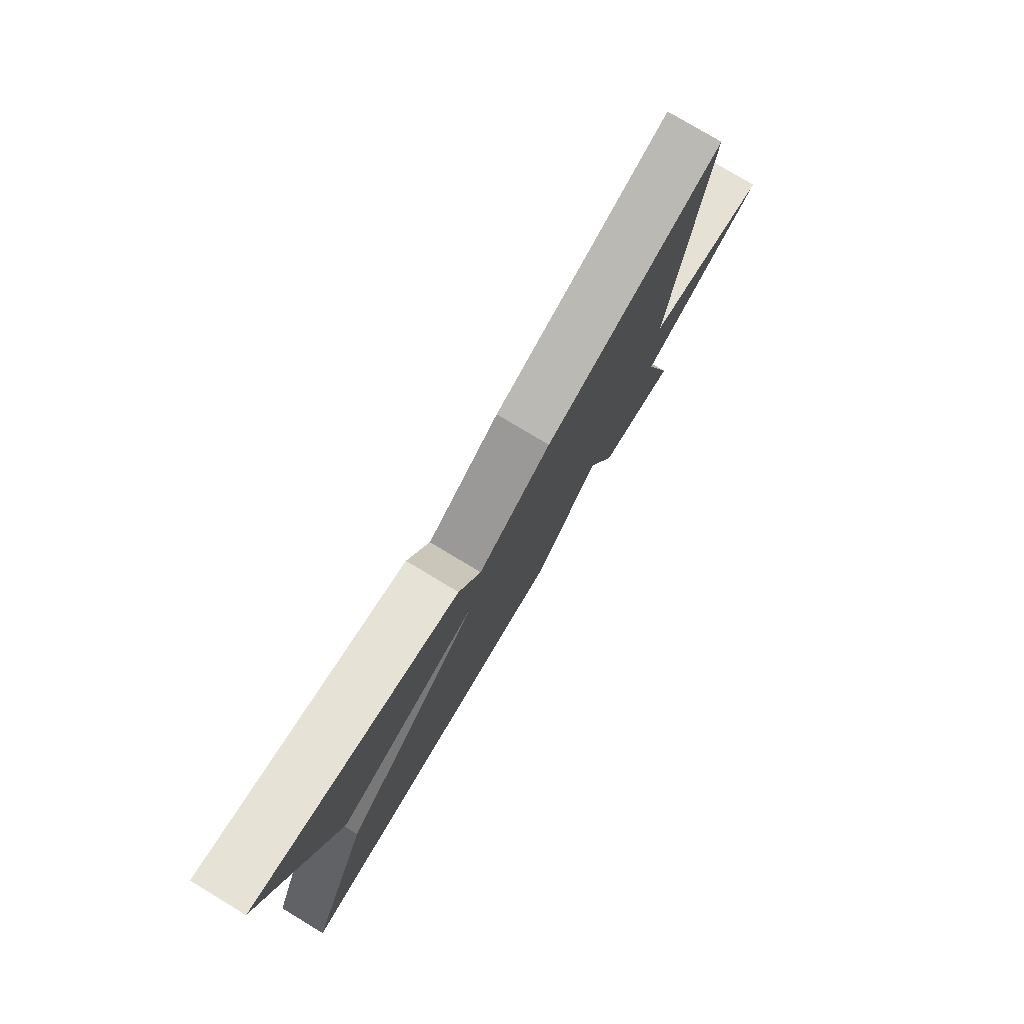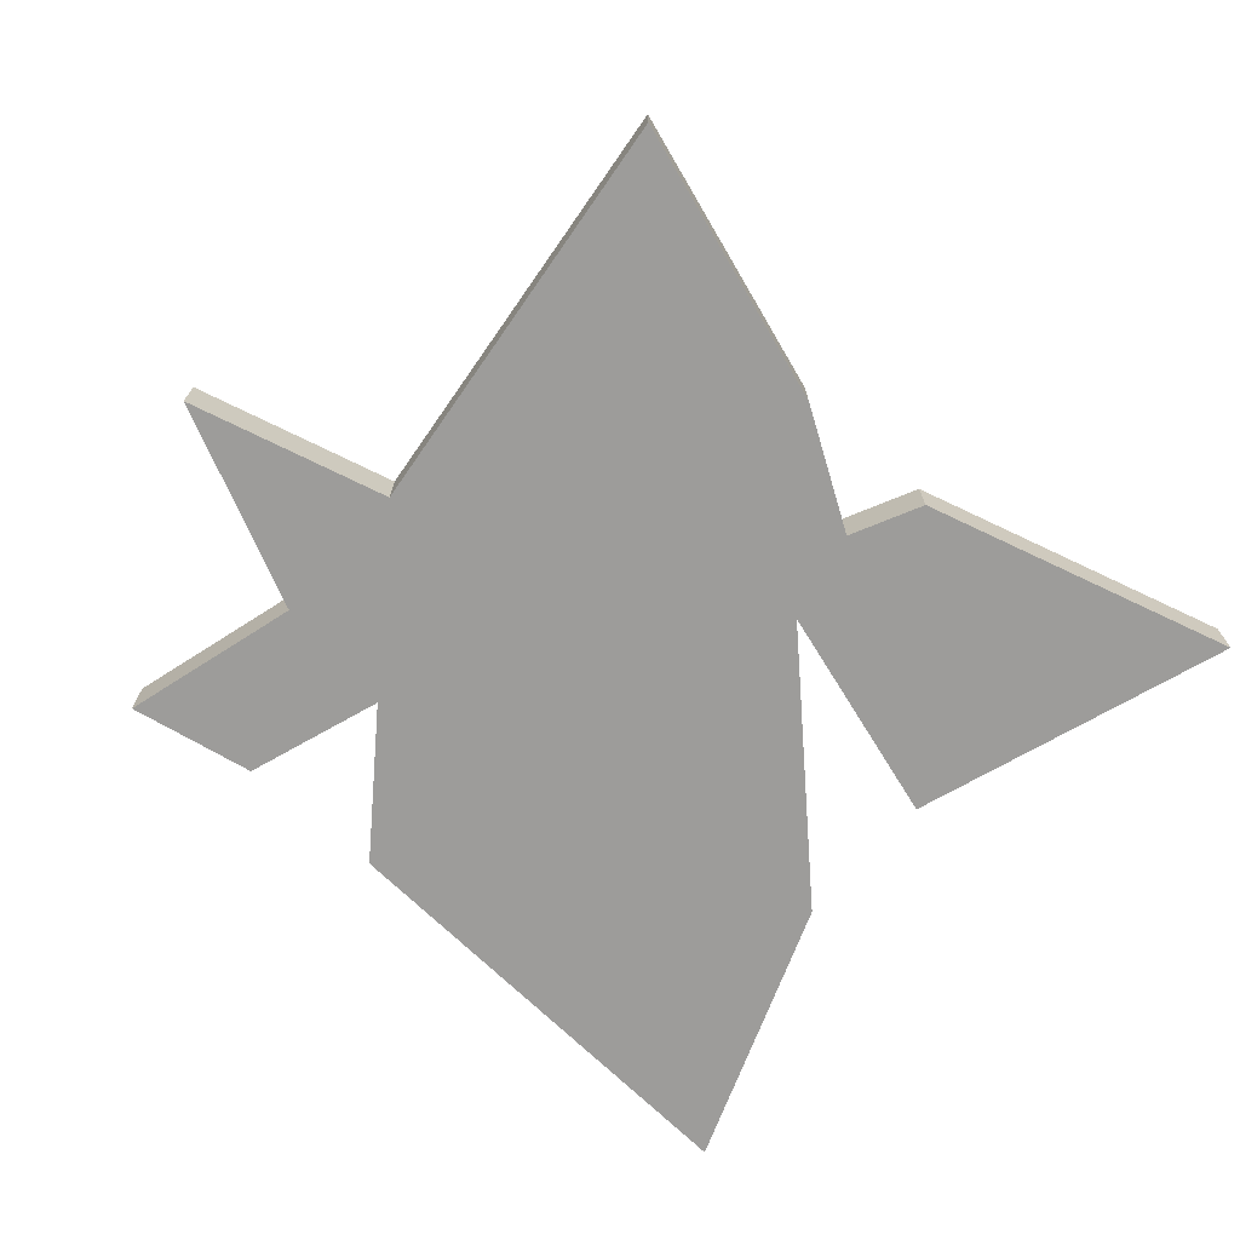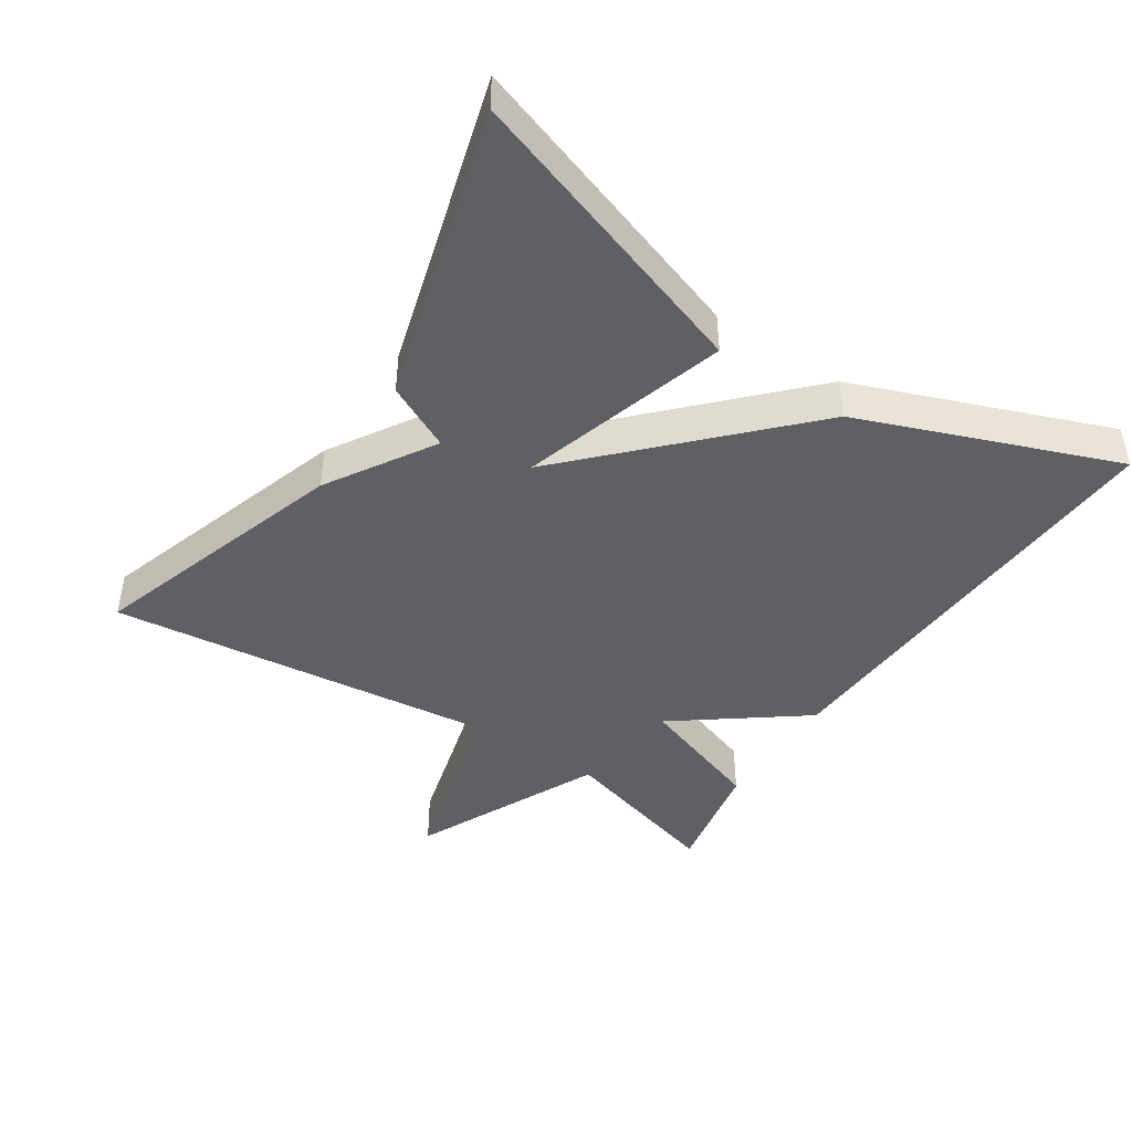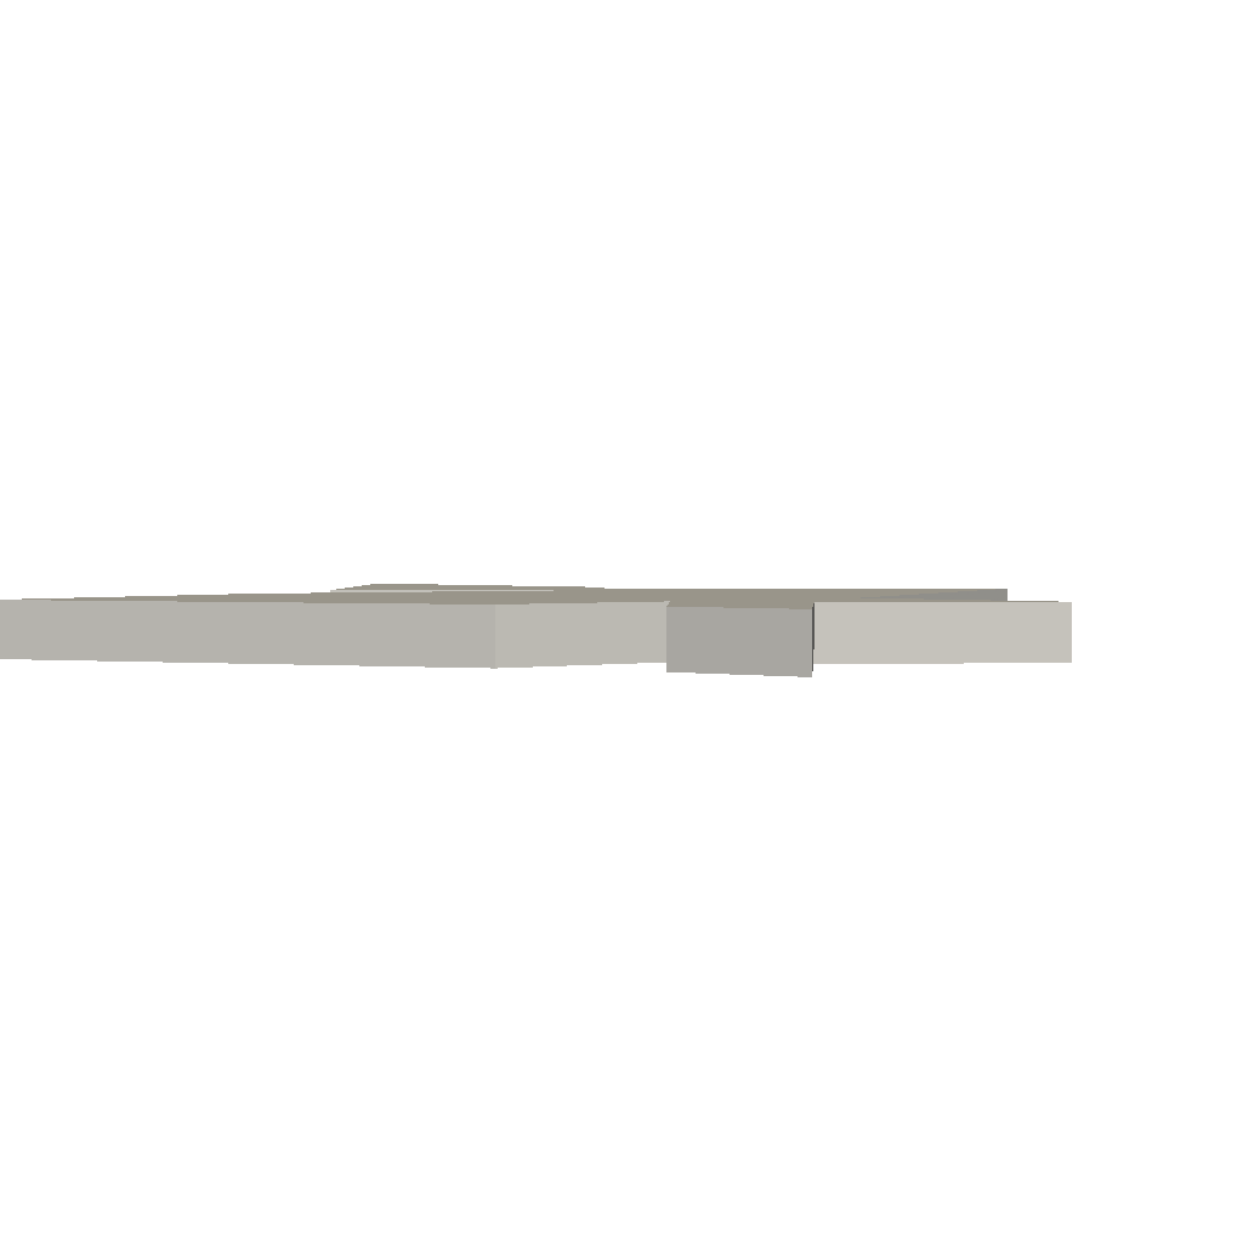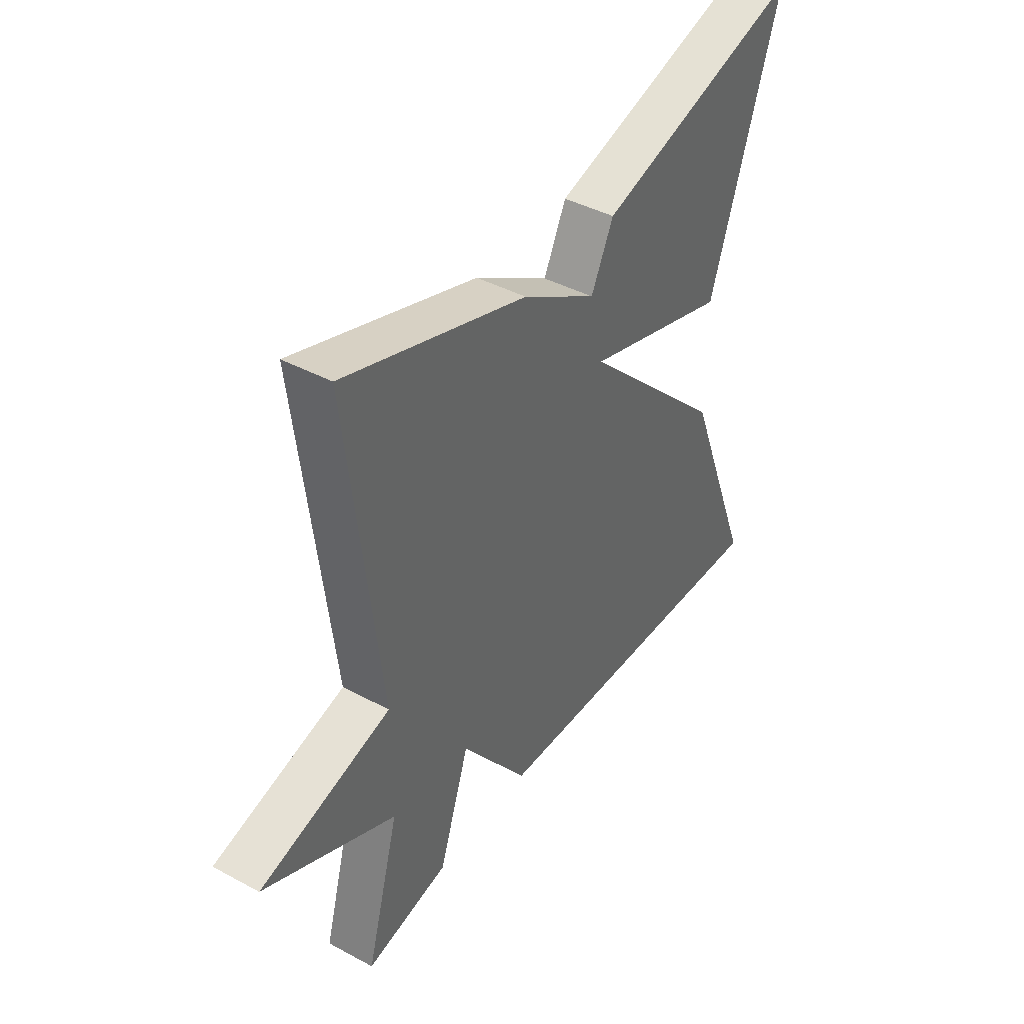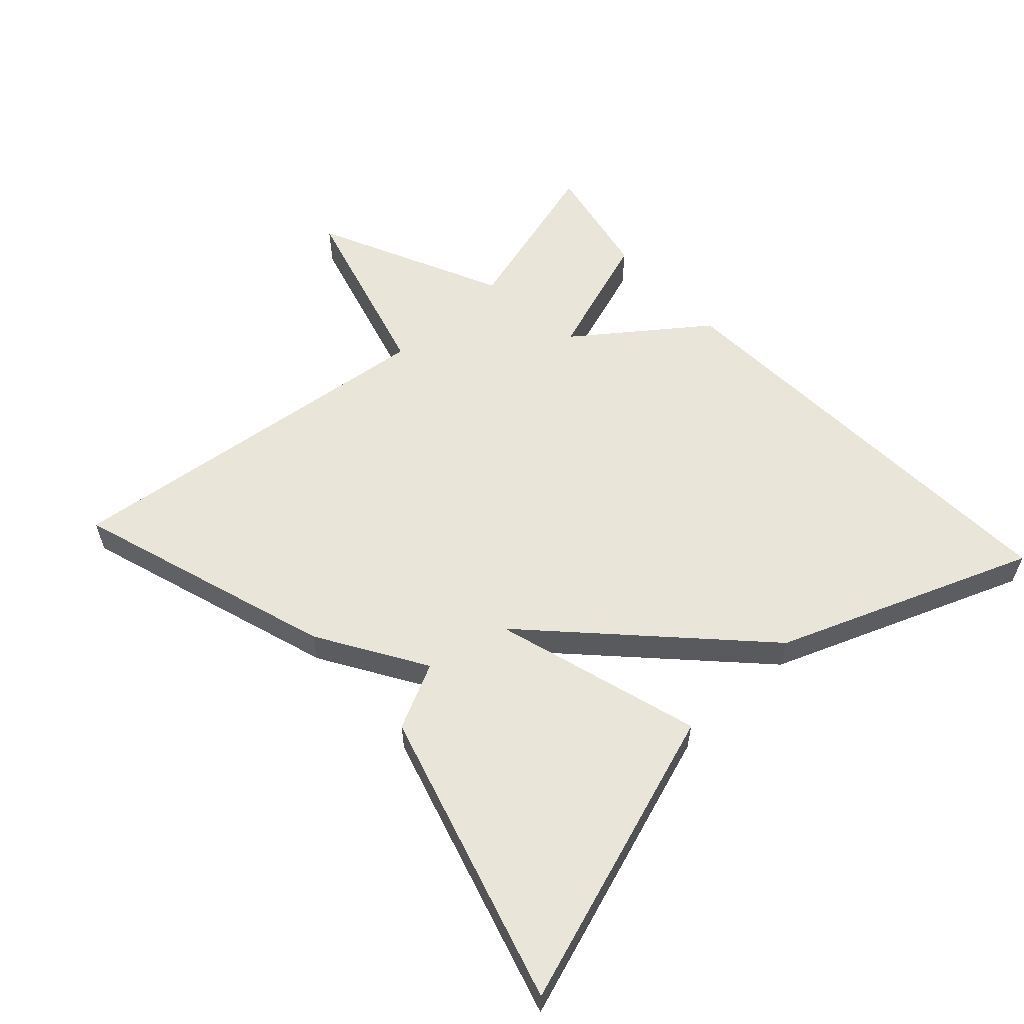
<metadata>
{"format":"obj","ext":"obj","renderer":"f3d","projection":"perspective","resolution":1024,"background":"white","views":[{"elev":78.6,"azim":121.0,"up":"+Z"},{"elev":-70.1,"azim":-41.6,"up":"+Y"},{"elev":-44.8,"azim":56.6,"up":"+Y"},{"elev":2.1,"azim":-159.2,"up":"+Y"},{"elev":41.8,"azim":-57.0,"up":"+Z"},{"elev":58.3,"azim":47.4,"up":"+Y"}]}
</metadata>
<code>
v 0.5 0.07 0.5
v 0.357 0.07 0.07
v 0.058 0.07 0.16
v 0.357 0.07 -0.13
v 0.5 0.07 -0.5
v -0.13 0.07 -0.467
v -0.268 0.07 -0.283
v -0.33 0.07 -0.467
v -0.5 0.07 -0.5
v -0.433 0.07 -0.26
v -0.702 0.07 -0.133
v -0.433 0.07 -0.06
v -0.5 0.07 0.5
v -0.125 0.07 0.378
v 0.029 0.07 0.283
v 0.075 0.07 0.378
v 0.5 0 0.5
v 0.357 0 0.07
v 0.058 0 0.16
v 0.357 0 -0.13
v 0.5 0 -0.5
v -0.13 0 -0.467
v -0.268 0 -0.283
v -0.33 0 -0.467
v -0.5 0 -0.5
v -0.433 0 -0.26
v -0.702 0 -0.133
v -0.433 0 -0.06
v -0.5 0 0.5
v -0.125 0 0.378
v 0.029 0 0.283
v 0.075 0 0.378
f 1 2 3
f 16 1 3
f 15 16 3
f 14 15 3
f 13 14 3
f 12 13 3
f 10 11 12
f 10 12 3 4
f 7 8 9 10
f 7 10 4
f 4 5 6 7
f 19 18 17
f 19 17 32
f 19 32 31
f 19 31 30
f 19 30 29
f 19 29 28
f 28 27 26
f 20 19 28 26
f 26 25 24 23
f 20 26 23
f 23 22 21 20
f 1 17 18 2
f 2 18 19 3
f 3 19 20 4
f 4 20 21 5
f 5 21 22 6
f 6 22 23 7
f 7 23 24 8
f 8 24 25 9
f 9 25 26 10
f 10 26 27 11
f 11 27 28 12
f 12 28 29 13
f 13 29 30 14
f 14 30 31 15
f 15 31 32 16
f 16 32 17 1

</code>
